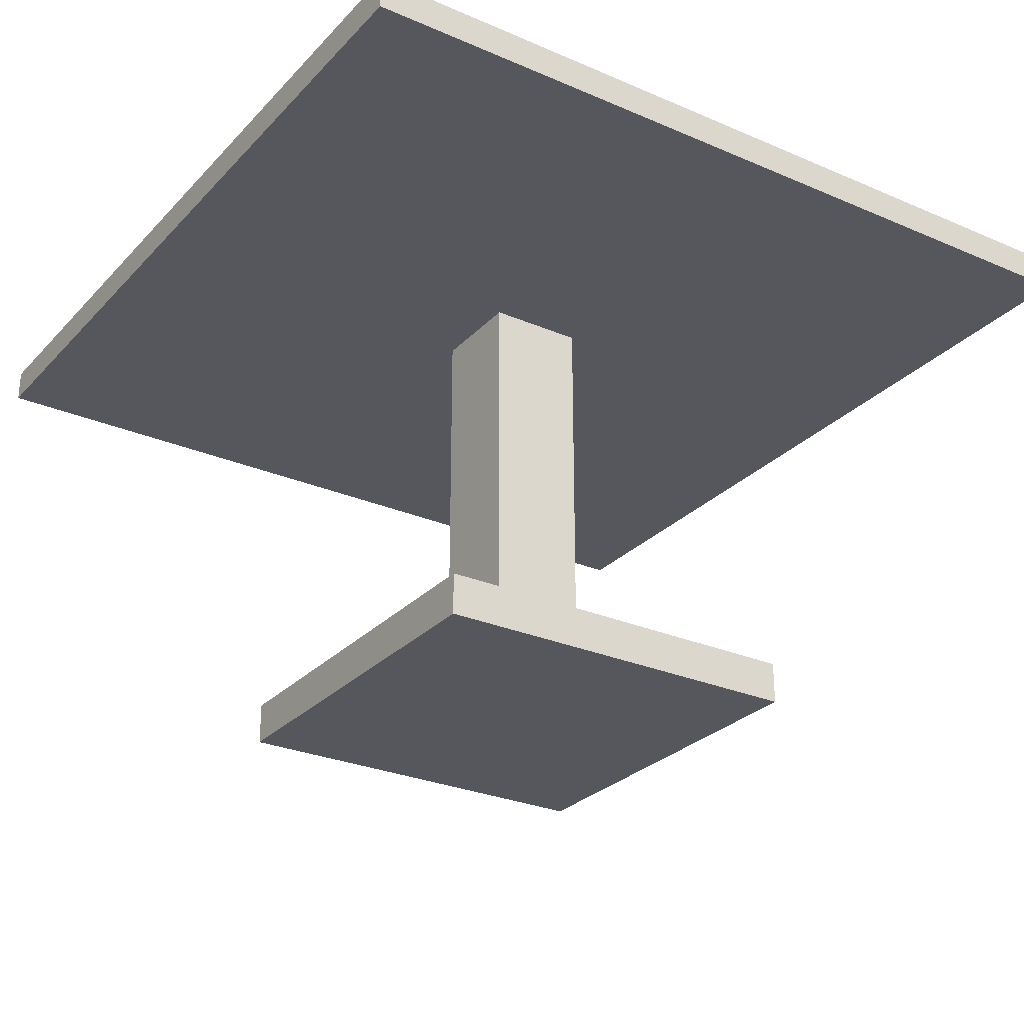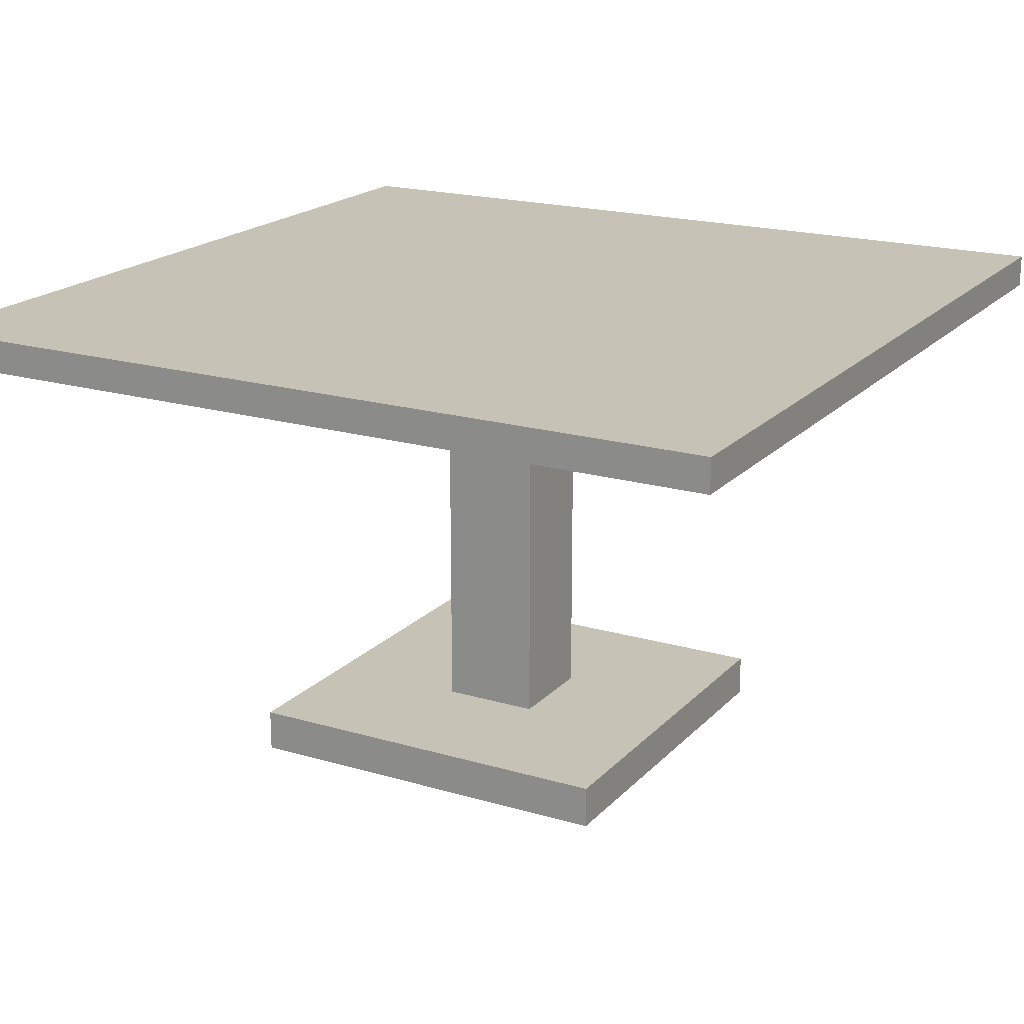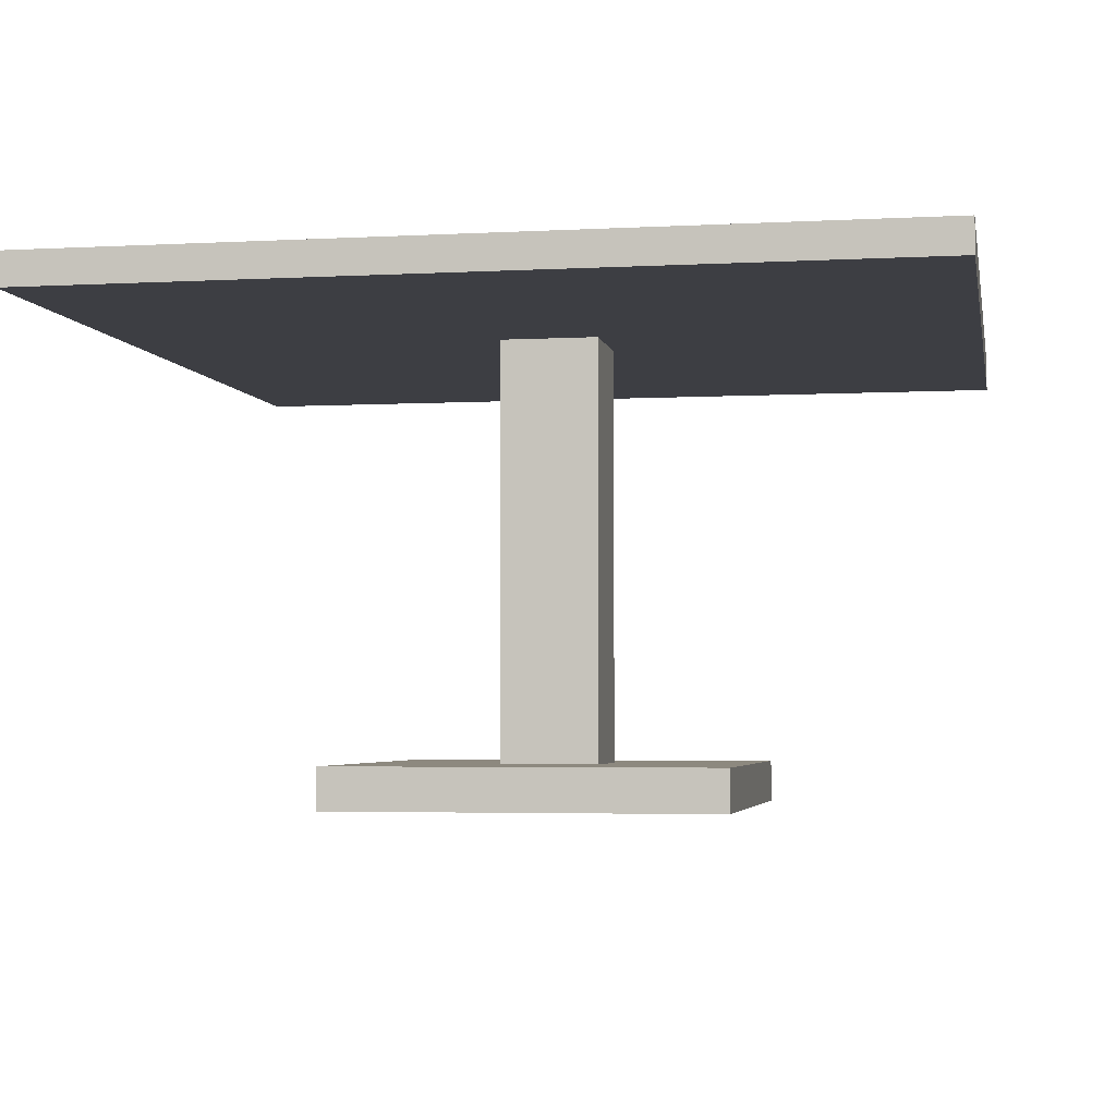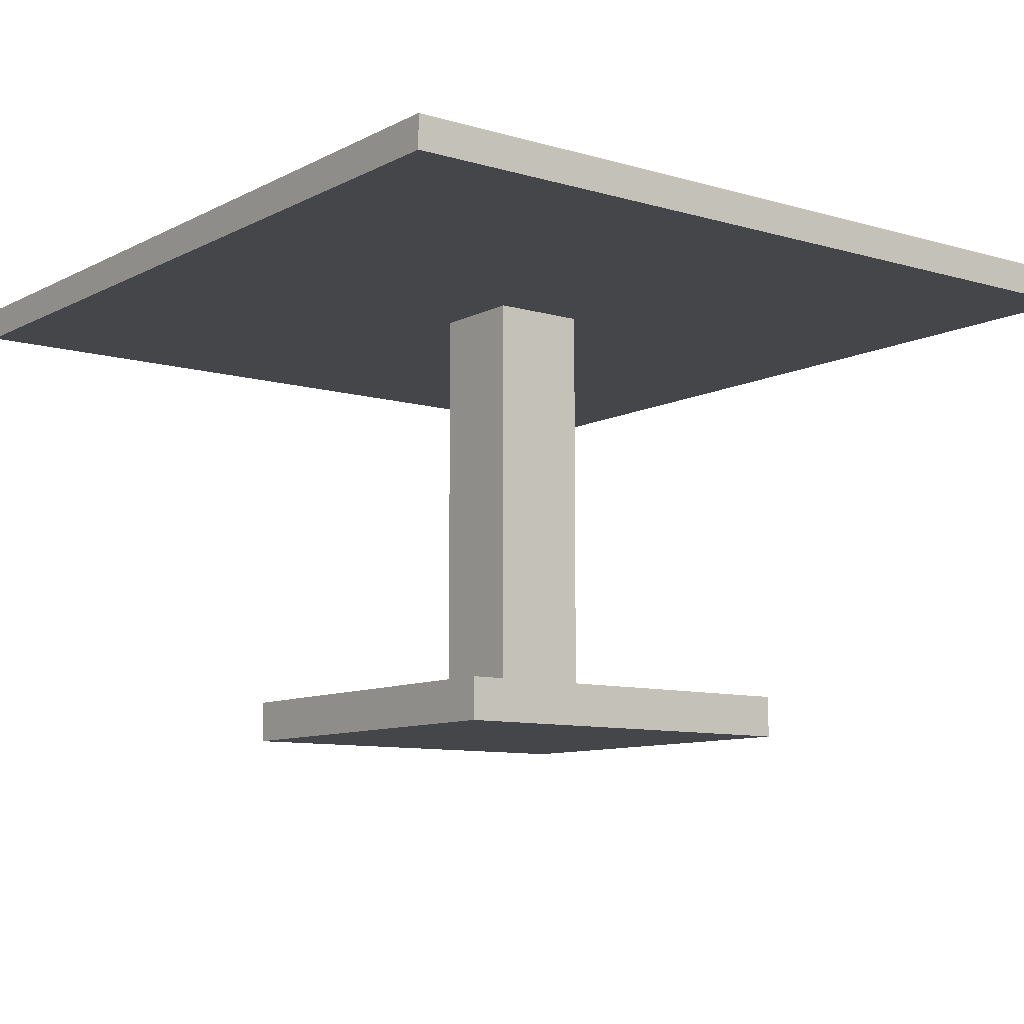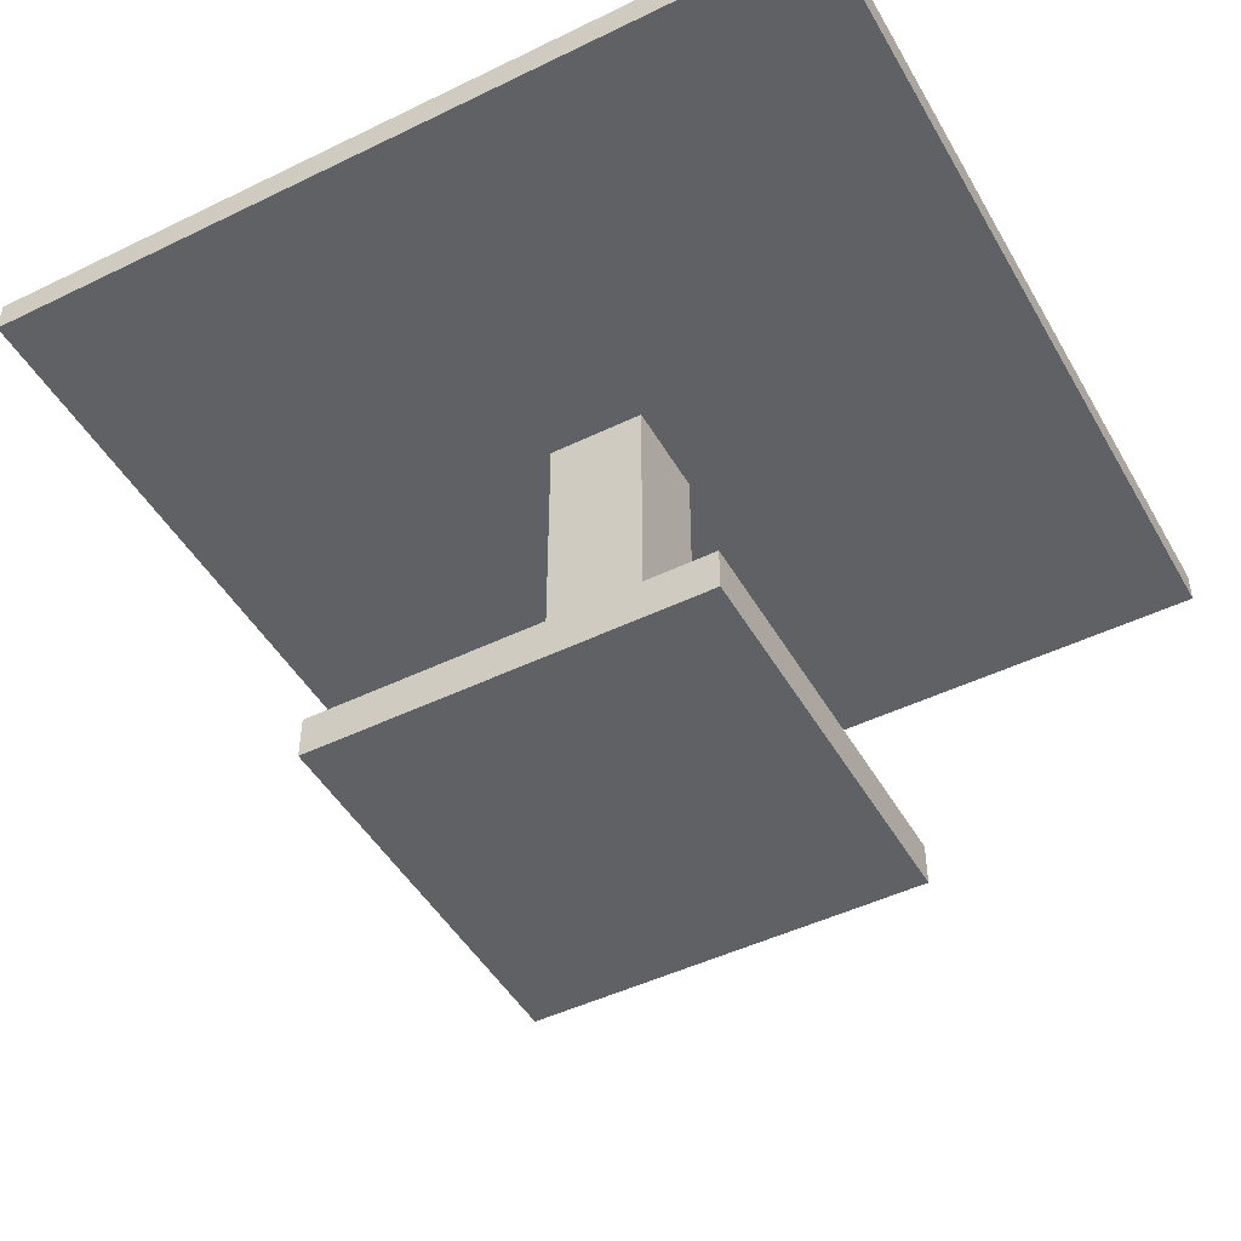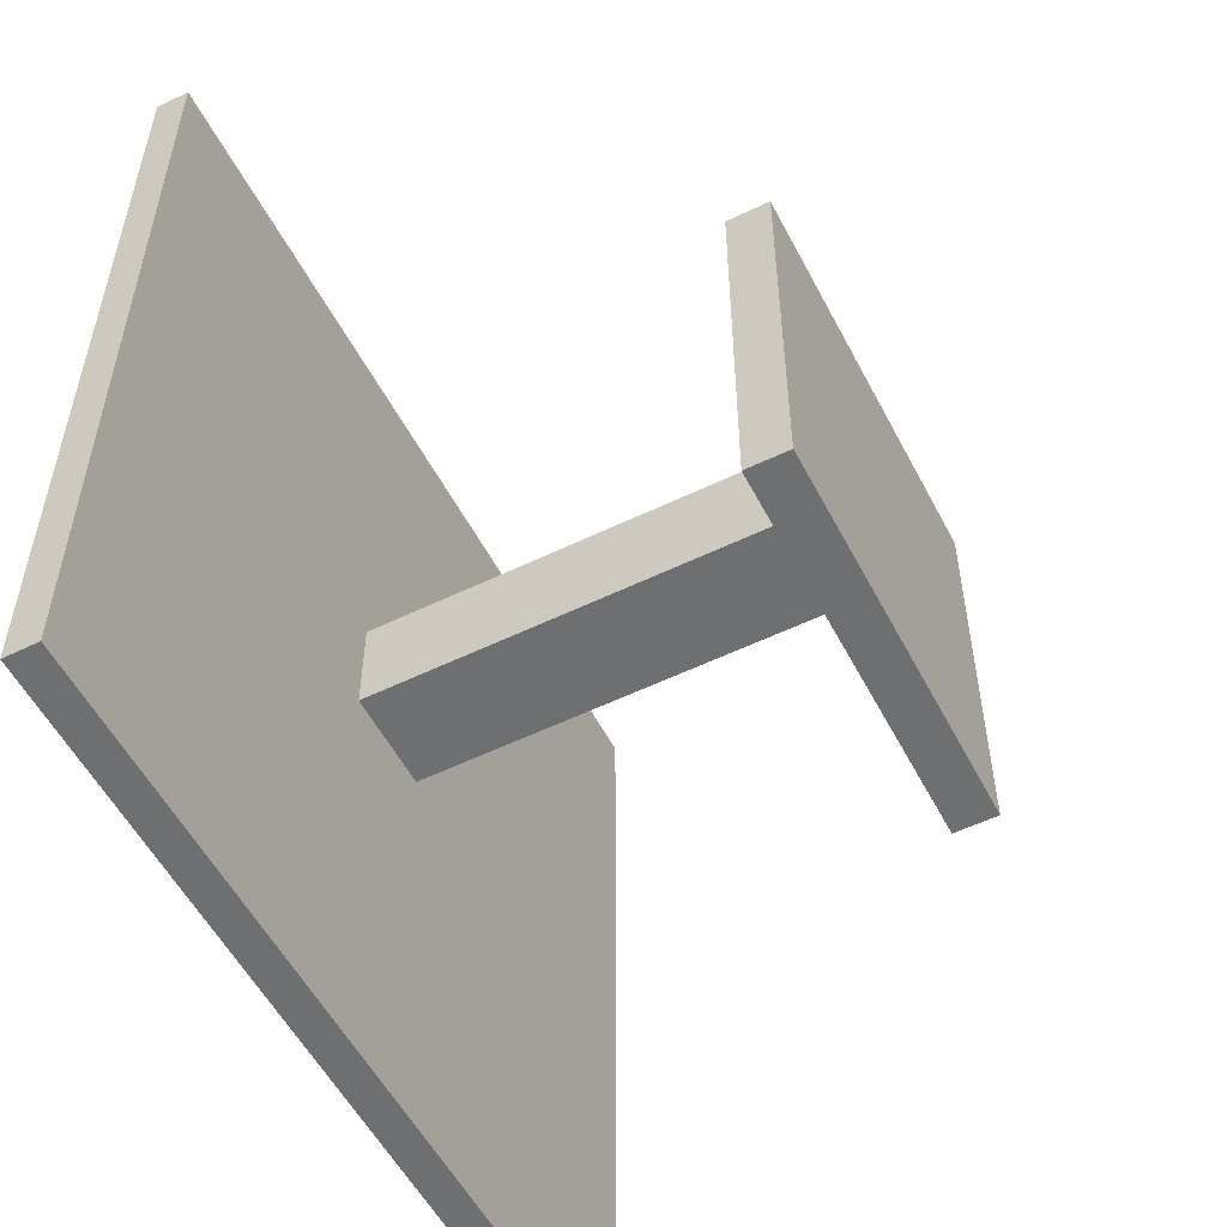
<metadata>
{"format":"obj","ext":"obj","renderer":"f3d","projection":"perspective","resolution":1024,"background":"white","views":[{"elev":-27.5,"azim":56.6,"up":"+Y"},{"elev":19.2,"azim":-150.9,"up":"+Y"},{"elev":-3.7,"azim":10.4,"up":"+Y"},{"elev":-9.5,"azim":142.7,"up":"+Y"},{"elev":-47.4,"azim":118.7,"up":"+Y"},{"elev":-54.6,"azim":-62.8,"up":"+Z"}]}
</metadata>
<code>
v  -0.1386 0 0.1386
v  -0.1386 0 -0.1386
v  0.1386 0 -0.1386
v  0.1386 0 0.1386
v  0.1386 0.03 0.1386
v  -0.1386 0.03 0.1386
v  0.1386 0.03 -0.1386
v  -0.1386 0.03 -0.1386
v  0.035 0.03 0.035
v  -0.035 0.03 0.035
v  0.035 0.03 -0.035
v  -0.035 0.03 -0.035
v  0.035 0.33 0.035
v  -0.035 0.33 0.035
v  0.035 0.33 -0.035
v  -0.035 0.33 -0.035
v  0.3012 0.33 0.3012
v  -0.3012 0.33 0.3012
v  0.3012 0.33 -0.3012
v  -0.3012 0.33 -0.3012
v  0.3012 0.3534 0.3012
v  -0.3012 0.3534 0.3012
v  0.3012 0.3534 -0.3012
v  -0.3012 0.3534 -0.3012
g ExtraTable
f 1 2 3 4
f 1 4 5 6
f 4 3 7 5
f 3 2 8 7
f 2 1 6 8
f 6 5 9 10
f 5 7 11 9
f 7 8 12 11
f 8 6 10 12
f 10 9 13 14
f 9 11 15 13
f 11 12 16 15
f 12 10 14 16
f 14 13 17 18
f 13 15 19 17
f 15 16 20 19
f 16 14 18 20
f 18 17 21 22
f 17 19 23 21
f 19 20 24 23
f 20 18 22 24
f 23 24 22 21

</code>
